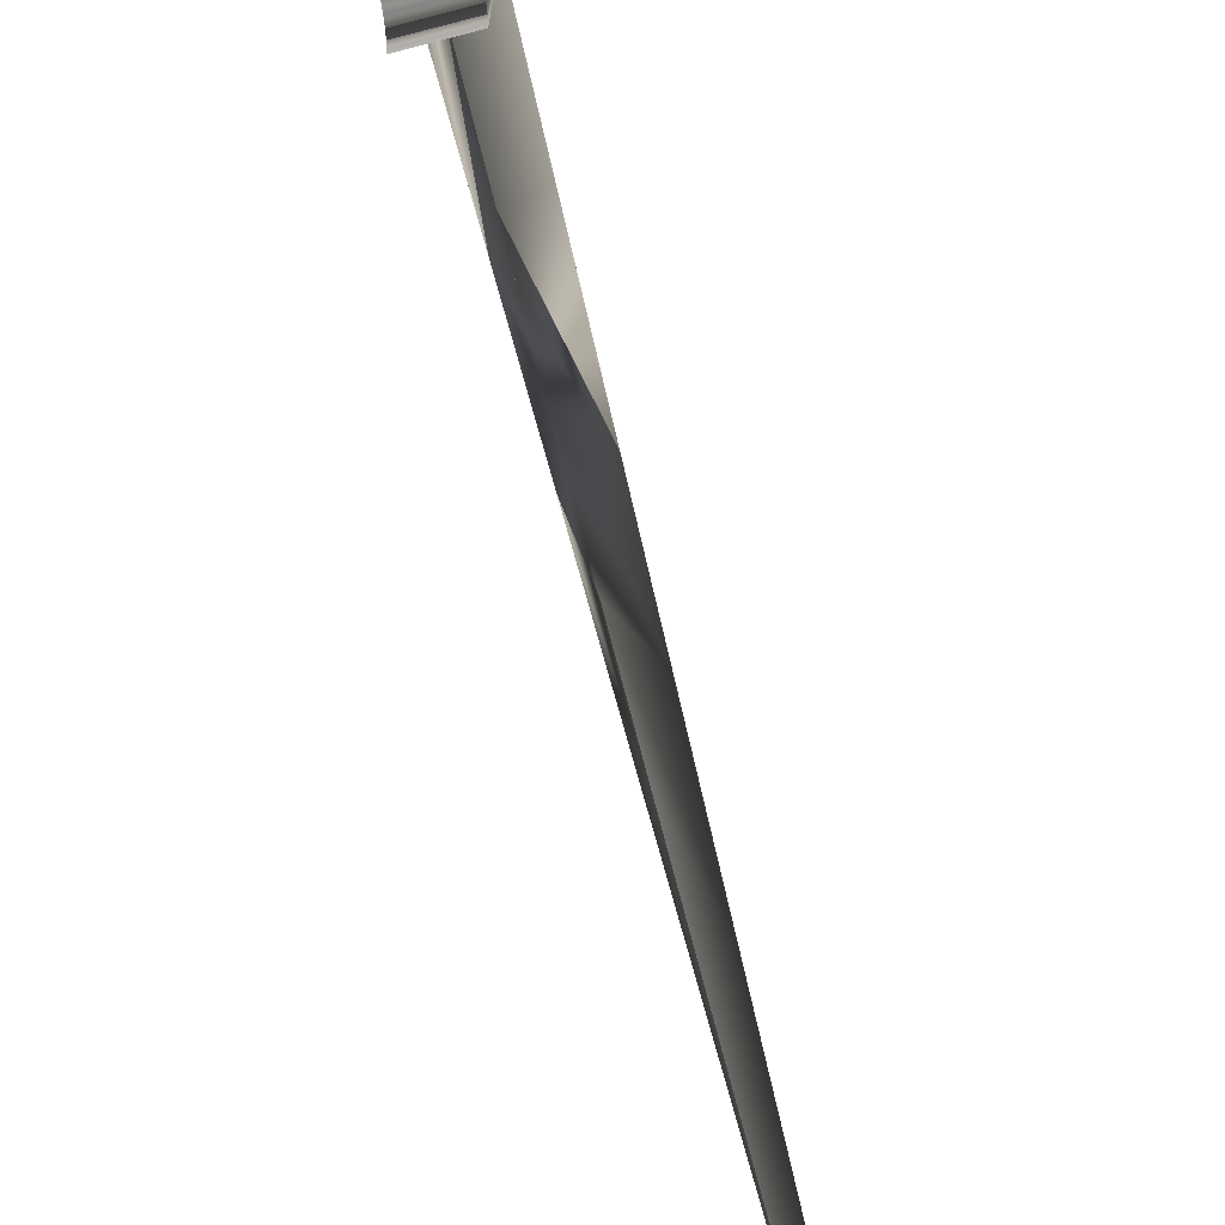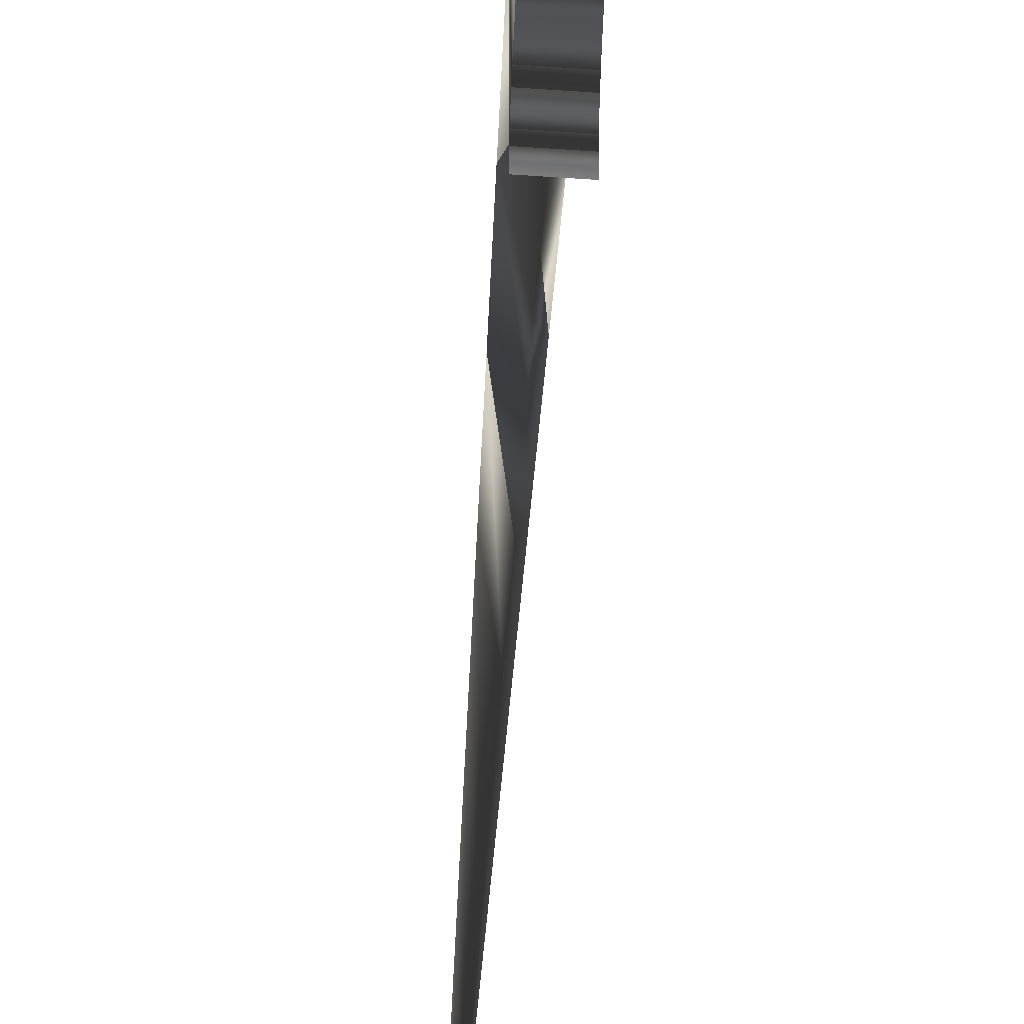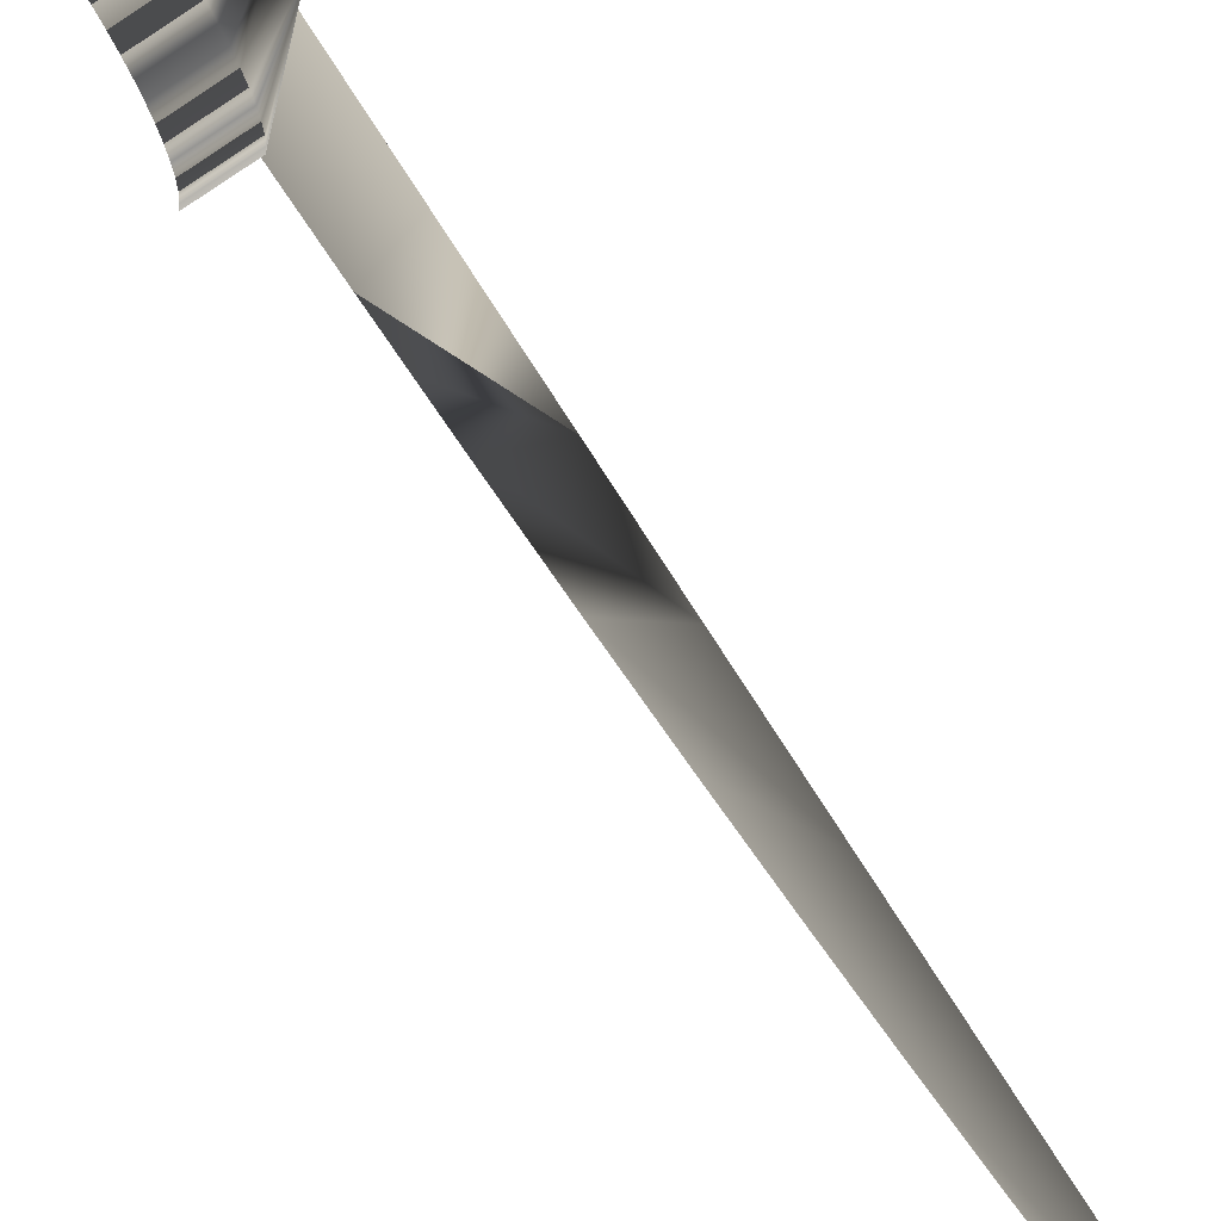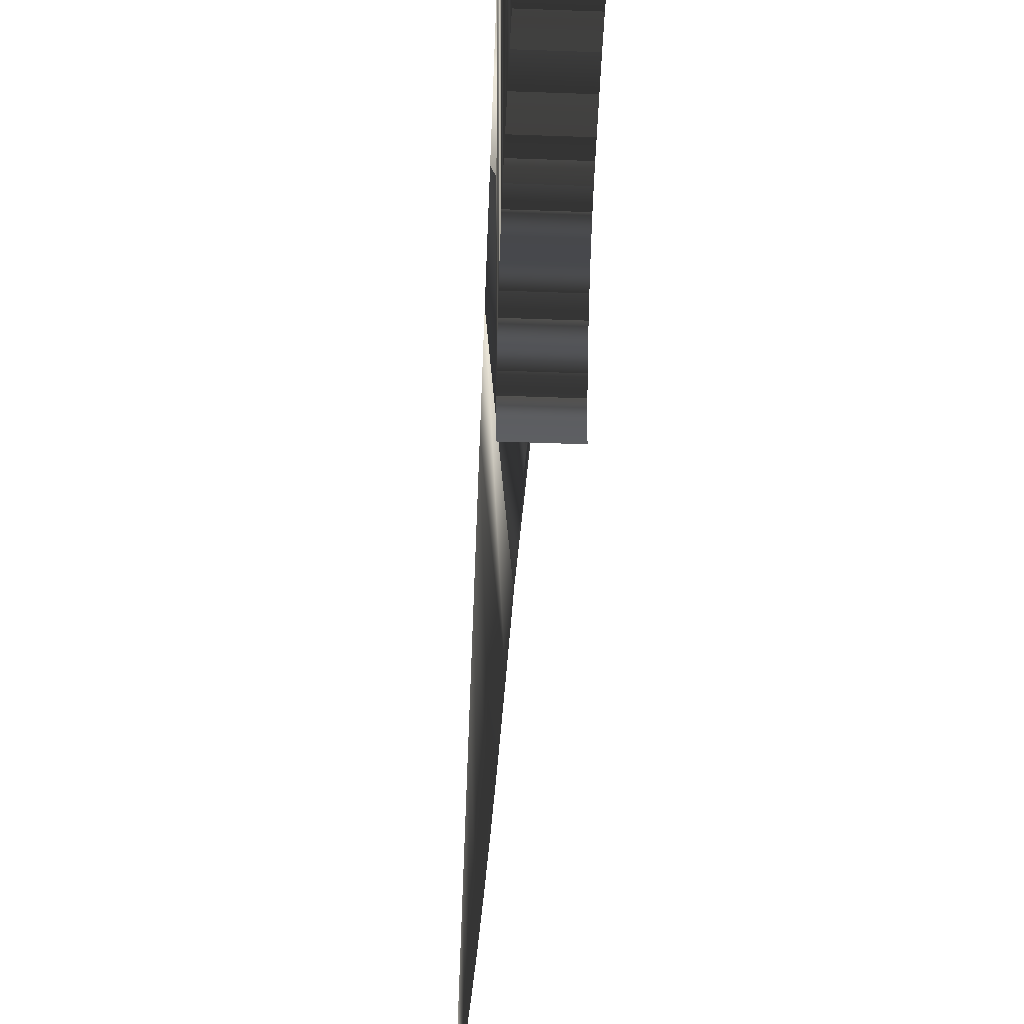
<metadata>
{"format":"obj","ext":"obj","renderer":"f3d","projection":"perspective","resolution":1024,"background":"white","views":[{"elev":-78.3,"azim":-165.5,"up":"+Y"},{"elev":-61.2,"azim":176.0,"up":"+Y"},{"elev":-73.4,"azim":-146.3,"up":"+Y"},{"elev":-38.7,"azim":177.2,"up":"+Y"}]}
</metadata>
<code>
v 0.002504 0.01252 0.0341
v -1e-05 0.01252 0.01622
v 0.002869 0.01252 0.01622
v 0.002197 0.01252 0.04922
v -1e-05 -0.01185 0.01622
v -0.002889 0.02285 0.01622
v 0.001902 0.01252 0.06367
v -0.002889 0.01252 0.01622
v 0.002869 -0.02706 0.01622
v 0.002869 0.02285 0.01622
v 1.4e-05 -0.01043 0.0632
v 0.00156 0.01252 0.08046
v -4e-06 -0.01213 0.02797
v -0.002889 -0.02706 0.01622
v -0.001913 0.01252 0.06189
v 0.002869 0.02025 0.01288
v -1e-06 -0.01206 0.03385
v 8e-06 -0.01142 0.05148
v 2.6e-05 -0.007178 0.0865
v 0.001218 0.01252 0.09724
v -0.00258 0.01252 0.03068
v -0.000548 0.01252 0.1257
v -0.002217 0.01252 0.04764
v 0.002869 -0.02533 0.01612
v -0.002889 0.02025 0.01288
v 0.002869 -0.01742 0.0129
v 2e-05 -0.009014 0.07488
v 3.7e-05 -0.002251 0.1095
v 0.000798 0.01252 0.1179
v -0.000244 0.01252 0.1399
v -0.001533 0.01252 0.07966
v 0.002869 -0.02363 0.01583
v 0.002869 0.01798 0.009315
v 0.002869 -0.01611 0.01176
v 0.002869 -0.01884 0.01389
v 3.1e-05 -0.004922 0.09804
v 4.6e-05 0.002579 0.1265
v 0.000429 0.01252 0.136
v 5.9e-05 0.01252 0.1541
v -0.000737 0.01252 0.1169
v 0.002869 -0.02196 0.01536
v -0.002889 0.01798 0.009315
v 0.002869 -0.01494 0.01049
v -0.002889 -0.01742 0.0129
v 0.002869 -0.02036 0.01471
v 4.3e-05 0.000833 0.1208
v 5.4e-05 0.008221 0.1432
v 5e-05 0.005299 0.1349
v 0.000244 0.01252 0.1451
v -0.002889 -0.02363 0.01583
v -0.002889 -0.02196 0.01536
v -0.002889 -0.01884 0.01389
v 0.002869 -0.01392 0.009094
v 4.8e-05 0.004325 0.1321
v 0.002869 -0.01306 0.007595
v 0.002869 0.01607 0.005548
v 0.002869 -0.01236 0.00601
v -0.002889 0.01607 0.005548
v 0.002869 0.01452 0.001615
v -0.002889 -0.01306 0.007595
v -0.002889 -0.01392 0.009094
v 0.002869 -0.01185 0.004357
v -0.002889 0.01452 0.001615
v -0.002889 -0.01185 0.004357
v -0.002889 -0.01236 0.00601
v 0.002869 -0.01084 0.001488
v 0.002869 -0.01 -0.001437
v 0.002869 0.01336 -0.002448
v -0.002889 0.01336 -0.002448
v 0.002869 0.0126 -0.006603
v -0.002889 -0.01 -0.001437
v -0.002889 -0.01084 0.001488
v 0.002869 -0.009353 -0.004409
v -0.002889 0.0126 -0.006603
v 0.002869 -0.008886 -0.007415
v -0.002889 -0.008886 -0.007415
v -0.002889 -0.009353 -0.004409
v 0.002869 -0.008605 -0.01044
v 0.002869 0.01223 -0.01081
v -0.002889 0.01223 -0.01081
v 0.002869 0.01226 -0.01504
v 0.002869 -0.008512 -0.01349
v -0.002889 0.01226 -0.01504
v -0.002889 -0.008512 -0.01349
v -0.002889 -0.008605 -0.01044
v 0.002869 -0.008605 -0.01653
v 0.002869 0.01271 -0.01924
v -0.002889 0.01271 -0.01924
v 0.002869 0.01355 -0.02338
v 0.002869 -0.008886 -0.01955
v -0.002889 -0.008886 -0.01955
v -0.002889 -0.008605 -0.01653
v -0.002889 0.01355 -0.02338
v 0.002869 -0.009353 -0.02256
v 0.002869 -0.01 -0.02553
v 0.002869 0.01478 -0.02742
v -0.002889 -0.01 -0.02553
v -0.002889 -0.009353 -0.02256
v -0.002889 0.01478 -0.02742
v 0.002869 0.0164 -0.03133
v 0.002869 -0.01084 -0.02846
v -0.002889 0.0164 -0.03133
v 0.002869 0.005585 -0.03071
v 0.002869 0.001879 -0.02917
v 0.002869 0.006418 -0.03179
v 0.002869 0.004499 -0.02987
v -0.002889 -0.01185 -0.03133
v -0.002889 -0.01084 -0.02846
v 0.002869 0.003235 -0.02935
v 0.002869 0.000522 -0.02935
v 0.002869 0.01592 -0.03498
v 0.002869 0.00712 -0.03441
v 0.002869 0.006941 -0.03306
v 0.002869 -0.01185 -0.03133
v 0.002869 -0.000742 -0.02987
v -0.002889 0.01592 -0.03498
v 0.002869 0.01451 -0.03839
v 0.002869 0.006941 -0.03577
v 0.002869 -0.001828 -0.03071
v 0.002869 -0.01137 -0.03498
v -0.002889 0.01451 -0.03839
v 0.002869 0.005585 -0.03812
v 0.002869 0.006418 -0.03703
v 0.002869 -0.002661 -0.03179
v -0.002889 -0.01137 -0.03498
v 0.002869 -0.003363 -0.03441
v 0.002869 0.004499 -0.03895
v 0.002869 -0.003184 -0.03306
v 0.002869 -0.003184 -0.03577
v 0.002869 0.001879 -0.03965
v 0.002869 0.01226 -0.04131
v 0.002869 0.003235 -0.03948
v 0.002869 -0.001828 -0.03812
v 0.002869 -0.009956 -0.03839
v 0.002869 -0.002661 -0.03703
v 0.002869 -0.007711 -0.04131
v -0.002889 -0.009956 -0.03839
v 0.002869 -0.000742 -0.03895
v 0.002869 0.009336 -0.04356
v 0.002869 0.000522 -0.03948
v -0.002889 -0.007711 -0.04131
v 0.002869 -0.004787 -0.04356
v 0.002869 0.00593 -0.04497
v -0.002889 -0.004787 -0.04356
v -0.002889 0.002275 -0.04545
v -0.002889 0.00593 -0.04497
v 0.002869 -0.001381 -0.04497
v -0.002889 -0.001381 -0.04497
v 0.002869 0.002275 -0.04545
v 2e-06 -0.01199 0.03973
v -0.002889 -0.02533 0.01612
v -0.002889 -0.01611 0.01176
v -0.002889 -0.02036 0.01471
v -0.002889 -0.01494 0.01049
v -0.002889 0.001879 -0.02917
v -0.002889 0.005585 -0.03071
v -0.002889 0.003235 -0.02935
v -0.002889 0.000522 -0.02935
v -0.002889 0.006418 -0.03179
v -0.002889 0.004499 -0.02987
v -0.002889 -0.000742 -0.02987
v -0.002889 -0.001828 -0.03071
v -0.002889 0.006941 -0.03306
v -0.002889 0.00712 -0.03441
v -0.002889 -0.002661 -0.03179
v -0.002889 0.006941 -0.03577
v -0.002889 -0.003184 -0.03306
v -0.002889 0.005585 -0.03812
v -0.002889 0.006418 -0.03703
v -0.002889 -0.003363 -0.03441
v -0.002889 0.004499 -0.03895
v -0.002889 0.01226 -0.04131
v -0.002889 -0.003184 -0.03577
v -0.002889 0.003235 -0.03948
v -0.002889 0.001879 -0.03965
v -0.002889 -0.001828 -0.03812
v -0.002889 -0.002661 -0.03703
v -0.002889 0.009336 -0.04356
v -0.002889 -0.000742 -0.03895
v -0.002889 0.000522 -0.03948
g mesh1_mesh1-geometry
f 1 2 3
f 2 1 4
f 2 5 3
f 3 5 2
f 2 6 3
f 1 3 5
f 2 4 7
f 8 5 2
f 2 5 8
f 3 9 5
f 6 2 8
f 3 6 10
f 7 4 11
f 2 7 12
f 13 5 8
f 5 14 8
f 2 15 8
f 10 9 3
f 14 5 9
f 6 16 10
f 17 13 5
f 11 4 18
f 19 7 11
f 19 12 7
f 2 12 20
f 21 13 8
f 2 22 15
f 8 15 23
f 10 24 9
f 16 6 25
f 16 26 10
f 19 11 27
f 27 11 19
f 28 12 19
f 28 20 12
f 2 20 29
f 23 13 21
f 8 23 21
f 2 30 22
f 15 22 31
f 10 32 24
f 25 33 16
f 16 34 26
f 10 26 35
f 28 19 36
f 36 19 28
f 37 20 28
f 37 29 20
f 2 29 38
f 2 39 30
f 31 22 40
f 10 41 32
f 33 25 42
f 33 43 16
f 16 43 34
f 44 35 26
f 10 35 45
f 37 28 46
f 46 28 37
f 37 47 28
f 48 29 37
f 38 29 48
f 2 38 49
f 2 49 39
f 39 47 30
f 10 45 41
f 41 50 32
f 50 41 51
f 35 44 52
f 33 53 43
f 47 37 48
f 48 37 54
f 54 37 48
f 49 38 48
f 39 49 47
f 33 55 53
f 56 57 33
f 58 59 56
f 33 57 55
f 60 53 55
f 53 60 61
f 56 62 57
f 59 58 63
f 59 62 56
f 57 64 65
f 64 57 62
f 59 66 62
f 59 67 66
f 68 67 59
f 69 70 68
f 71 66 67
f 66 71 72
f 68 73 67
f 70 69 74
f 70 73 68
f 70 75 73
f 73 76 77
f 70 78 75
f 76 73 75
f 79 78 70
f 80 81 79
f 79 82 78
f 81 80 83
f 81 82 79
f 78 84 85
f 84 78 82
f 81 86 82
f 87 86 81
f 88 89 87
f 87 90 86
f 86 91 92
f 89 88 93
f 89 94 87
f 87 94 90
f 91 86 90
f 89 95 94
f 96 95 89
f 97 94 95
f 94 97 98
f 99 100 96
f 96 101 95
f 100 99 102
f 100 103 96
f 96 104 101
f 100 105 103
f 96 103 106
f 101 107 108
f 96 109 104
f 110 101 104
f 111 112 100
f 100 113 105
f 96 106 109
f 107 101 114
f 115 101 110
f 116 117 111
f 111 118 112
f 100 112 113
f 119 114 101
f 120 107 114
f 119 101 115
f 117 116 121
f 117 122 111
f 111 123 118
f 124 114 119
f 107 120 125
f 126 120 114
f 117 127 122
f 111 122 123
f 128 114 124
f 129 120 126
f 126 114 128
f 130 117 131
f 117 132 127
f 133 134 120
f 135 120 129
f 117 130 132
f 131 134 130
f 136 137 134
f 138 134 133
f 133 120 135
f 139 136 131
f 131 136 134
f 130 134 140
f 137 136 141
f 140 134 138
f 139 142 136
f 142 141 136
f 143 142 139
f 141 142 144
f 145 143 146
f 143 147 142
f 142 148 144
f 143 145 149
f 147 143 149
f 148 142 147
f 145 147 149
f 147 145 148
g mesh1_mesh1-geometry
f 3 2 1
f 4 1 2
f 5 3 1
f 4 150 1
f 1 150 4
f 7 4 2
f 1 17 5
f 5 17 1
f 18 150 4
f 4 150 18
f 150 17 1
f 1 17 150
f 11 4 7
f 12 7 2
f 8 5 13
f 8 15 2
f 5 13 17
f 15 150 18
f 18 150 15
f 18 4 11
f 23 17 150
f 150 17 23
f 11 7 19
f 7 12 19
f 20 12 2
f 8 13 21
f 15 22 2
f 23 15 8
f 17 23 13
f 13 23 17
f 15 23 150
f 150 23 15
f 31 15 18
f 18 15 31
f 31 18 11
f 11 18 31
f 40 11 19
f 19 11 40
f 19 12 28
f 12 20 28
f 29 20 2
f 21 13 23
f 21 23 8
f 22 30 2
f 31 22 15
f 40 31 11
f 11 31 40
f 22 40 19
f 19 40 22
f 22 19 28
f 28 19 22
f 28 20 37
f 20 29 37
f 38 29 2
f 30 39 2
f 30 22 28
f 28 22 30
f 40 22 31
f 28 47 37
f 37 29 48
f 48 29 38
f 49 38 2
f 39 49 2
f 30 47 39
f 47 30 28
f 28 30 47
f 48 37 47
f 48 38 49
f 47 49 39
f 49 47 48
f 48 47 49
g mesh1_mesh1-geometry
f 3 6 2
f 5 9 3
f 8 2 6
f 10 6 3
f 8 14 5
f 3 9 10
f 9 5 14
f 6 14 8
f 8 14 6
f 10 16 6
f 9 24 10
f 151 9 14
f 14 9 151
f 6 151 14
f 14 151 6
f 25 6 16
f 10 26 16
f 24 32 10
f 9 151 24
f 24 151 9
f 6 50 151
f 151 50 6
f 25 44 6
f 6 44 25
f 16 33 25
f 26 34 16
f 35 26 10
f 32 41 10
f 151 32 24
f 24 32 151
f 6 51 50
f 50 51 6
f 32 151 50
f 50 151 32
f 25 152 44
f 44 152 25
f 6 44 52
f 52 44 6
f 42 25 33
f 16 43 33
f 34 43 16
f 26 152 34
f 34 152 26
f 26 35 44
f 45 35 10
f 41 45 10
f 32 50 41
f 6 153 51
f 51 153 6
f 51 41 50
f 25 154 152
f 152 154 25
f 152 26 44
f 44 26 152
f 52 44 35
f 6 52 153
f 153 52 6
f 42 154 25
f 25 154 42
f 33 58 42
f 42 58 33
f 43 53 33
f 152 43 34
f 34 43 152
f 45 52 35
f 35 52 45
f 41 153 45
f 45 153 41
f 153 41 51
f 51 41 153
f 43 152 154
f 154 152 43
f 52 45 153
f 153 45 52
f 42 61 154
f 154 61 42
f 58 33 56
f 56 33 58
f 58 65 42
f 42 65 58
f 53 55 33
f 154 53 43
f 43 53 154
f 42 60 61
f 61 60 42
f 53 154 61
f 61 154 53
f 33 57 56
f 56 59 58
f 58 64 65
f 65 64 58
f 42 65 60
f 60 65 42
f 55 57 33
f 55 53 60
f 61 60 53
f 57 62 56
f 63 58 59
f 56 62 59
f 63 64 58
f 58 64 63
f 65 64 57
f 57 60 65
f 65 60 57
f 60 57 55
f 55 57 60
f 62 57 64
f 59 69 63
f 63 69 59
f 62 66 59
f 63 72 64
f 64 72 63
f 64 66 62
f 62 66 64
f 69 59 68
f 68 59 69
f 69 71 63
f 63 71 69
f 66 67 59
f 63 71 72
f 72 71 63
f 66 64 72
f 72 64 66
f 59 67 68
f 68 70 69
f 69 77 71
f 71 77 69
f 67 66 71
f 72 71 66
f 67 73 68
f 74 69 70
f 68 73 70
f 74 77 69
f 69 77 74
f 73 71 77
f 77 71 73
f 71 73 67
f 67 73 71
f 70 80 74
f 74 80 70
f 73 75 70
f 74 76 77
f 77 76 74
f 77 76 73
f 80 70 79
f 79 70 80
f 80 85 74
f 74 85 80
f 75 78 70
f 75 73 76
f 74 85 76
f 76 85 74
f 70 78 79
f 79 81 80
f 80 84 85
f 85 84 80
f 76 78 75
f 75 78 76
f 78 76 85
f 85 76 78
f 78 82 79
f 83 80 81
f 79 82 81
f 83 84 80
f 80 84 83
f 85 84 78
f 82 78 84
f 81 88 83
f 83 88 81
f 82 86 81
f 83 92 84
f 84 92 83
f 84 86 82
f 82 86 84
f 88 81 87
f 87 81 88
f 88 92 83
f 83 92 88
f 81 86 87
f 86 84 92
f 92 84 86
f 87 89 88
f 88 91 92
f 92 91 88
f 86 90 87
f 92 91 86
f 93 88 89
f 87 94 89
f 88 98 91
f 91 98 88
f 90 94 87
f 90 86 91
f 93 98 88
f 88 98 93
f 89 99 93
f 93 99 89
f 94 95 89
f 94 91 98
f 98 91 94
f 91 94 90
f 90 94 91
f 93 97 98
f 98 97 93
f 99 89 96
f 96 89 99
f 99 97 93
f 93 97 99
f 89 95 96
f 95 94 97
f 98 97 94
f 96 100 99
f 99 108 97
f 97 108 99
f 95 101 96
f 97 101 95
f 95 101 97
f 102 99 100
f 96 103 100
f 99 155 108
f 108 155 99
f 101 97 108
f 108 97 101
f 101 104 96
f 102 156 99
f 99 156 102
f 111 102 100
f 100 102 111
f 103 105 100
f 106 103 96
f 99 157 155
f 155 157 99
f 158 108 155
f 155 108 158
f 108 107 101
f 104 109 96
f 104 101 110
f 102 159 156
f 156 159 102
f 99 156 160
f 160 156 99
f 102 111 116
f 116 111 102
f 100 112 111
f 105 113 100
f 156 105 103
f 103 105 156
f 106 156 103
f 103 156 106
f 109 106 96
f 99 160 157
f 157 160 99
f 157 104 155
f 155 104 157
f 161 108 158
f 158 108 161
f 155 110 158
f 158 110 155
f 114 101 107
f 162 107 108
f 108 107 162
f 104 157 109
f 109 157 104
f 110 101 115
f 110 155 104
f 104 155 110
f 102 163 159
f 159 163 102
f 105 156 159
f 159 156 105
f 156 106 160
f 160 106 156
f 111 117 116
f 116 164 102
f 102 164 116
f 112 118 111
f 113 112 100
f 159 113 105
f 105 113 159
f 109 160 106
f 106 160 109
f 160 109 157
f 157 109 160
f 162 108 161
f 161 108 162
f 158 115 161
f 161 115 158
f 115 158 110
f 110 158 115
f 101 114 119
f 114 107 120
f 165 107 162
f 162 107 165
f 115 101 119
f 102 164 163
f 163 164 102
f 113 159 163
f 163 159 113
f 121 116 117
f 111 122 117
f 116 166 164
f 164 166 116
f 118 123 111
f 164 118 112
f 112 118 164
f 163 112 113
f 113 112 163
f 161 119 162
f 162 119 161
f 119 161 115
f 115 161 119
f 119 114 124
f 125 120 107
f 114 120 126
f 167 107 165
f 165 107 167
f 119 165 162
f 162 165 119
f 112 163 164
f 164 163 112
f 121 168 116
f 116 168 121
f 131 121 117
f 117 121 131
f 122 127 117
f 123 122 111
f 116 169 166
f 166 169 116
f 118 164 166
f 166 164 118
f 166 123 118
f 118 123 166
f 124 114 128
f 165 119 124
f 124 119 165
f 125 134 120
f 120 134 125
f 170 125 107
f 107 125 170
f 126 120 129
f 128 114 126
f 170 107 167
f 167 107 170
f 124 167 165
f 165 167 124
f 121 171 168
f 168 171 121
f 116 168 169
f 169 168 116
f 121 131 172
f 172 131 121
f 131 117 130
f 127 132 117
f 168 127 122
f 122 127 168
f 169 122 123
f 123 122 169
f 123 166 169
f 169 166 123
f 167 124 128
f 128 124 167
f 134 125 137
f 137 125 134
f 120 134 133
f 173 125 170
f 170 125 173
f 129 120 135
f 173 126 129
f 129 126 173
f 170 128 126
f 126 128 170
f 128 170 167
f 167 170 128
f 121 174 171
f 171 174 121
f 127 168 171
f 171 168 127
f 122 169 168
f 168 169 122
f 139 172 131
f 131 172 139
f 175 121 172
f 172 121 175
f 132 130 117
f 130 134 131
f 171 132 127
f 127 132 171
f 176 137 125
f 125 137 176
f 134 137 136
f 133 134 138
f 135 120 133
f 177 125 173
f 173 125 177
f 126 173 170
f 170 173 126
f 177 129 135
f 135 129 177
f 129 177 173
f 173 177 129
f 121 175 174
f 174 175 121
f 132 171 174
f 174 171 132
f 172 139 178
f 178 139 172
f 131 136 139
f 172 137 175
f 175 137 172
f 174 130 132
f 132 130 174
f 134 136 131
f 140 134 130
f 179 137 176
f 176 137 179
f 176 125 177
f 177 125 176
f 141 136 137
f 138 134 140
f 179 133 138
f 138 133 179
f 176 135 133
f 133 135 176
f 135 176 177
f 177 176 135
f 130 174 175
f 175 174 130
f 143 178 139
f 139 178 143
f 178 141 172
f 172 141 178
f 136 142 139
f 172 141 137
f 137 141 172
f 175 137 180
f 180 137 175
f 175 140 130
f 130 140 175
f 180 137 179
f 179 137 180
f 133 179 176
f 176 179 133
f 136 141 142
f 180 138 140
f 140 138 180
f 138 180 179
f 179 180 138
f 178 143 146
f 146 143 178
f 139 142 143
f 178 144 141
f 141 144 178
f 140 175 180
f 180 175 140
f 144 142 141
f 146 143 145
f 146 144 178
f 178 144 146
f 142 147 143
f 144 148 142
f 149 145 143
f 148 146 145
f 145 146 148
f 146 148 144
f 144 148 146
f 149 143 147
f 147 142 148
f 149 147 145
f 148 145 147

</code>
